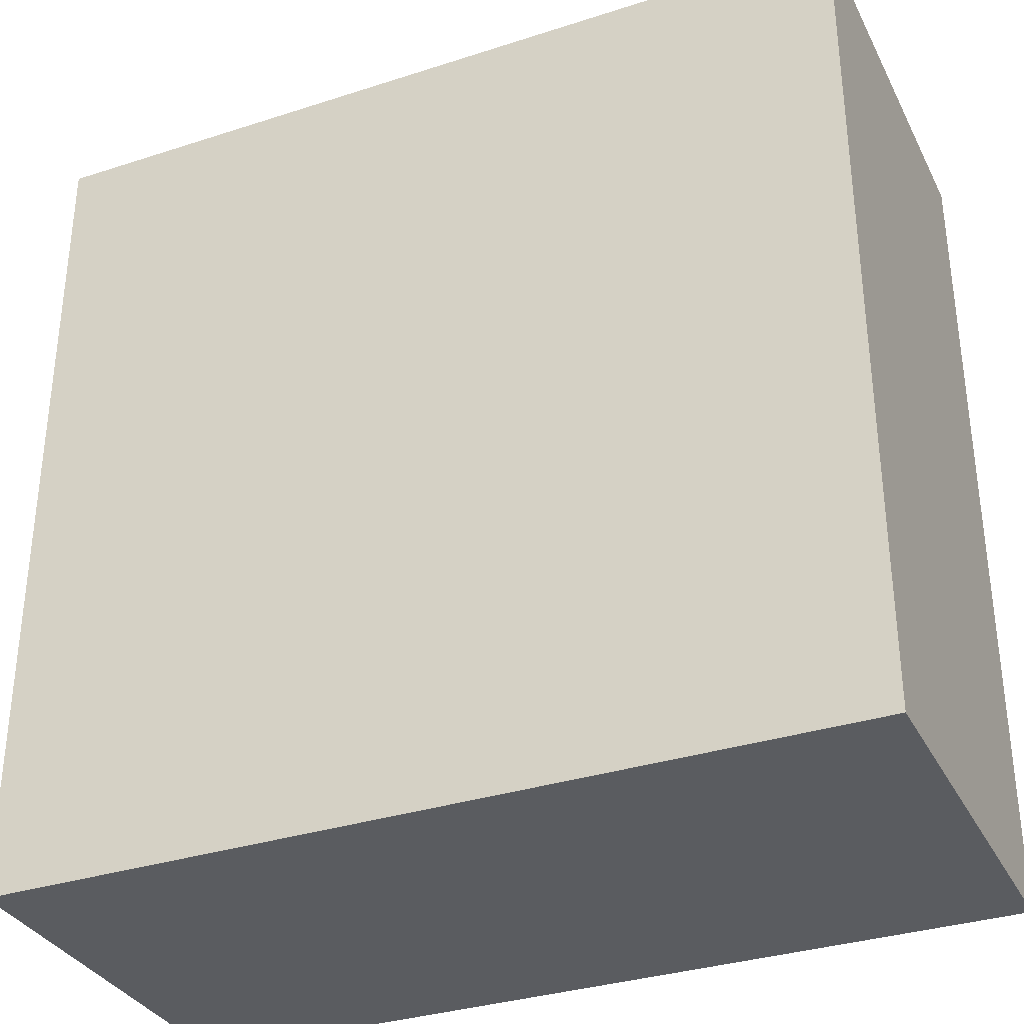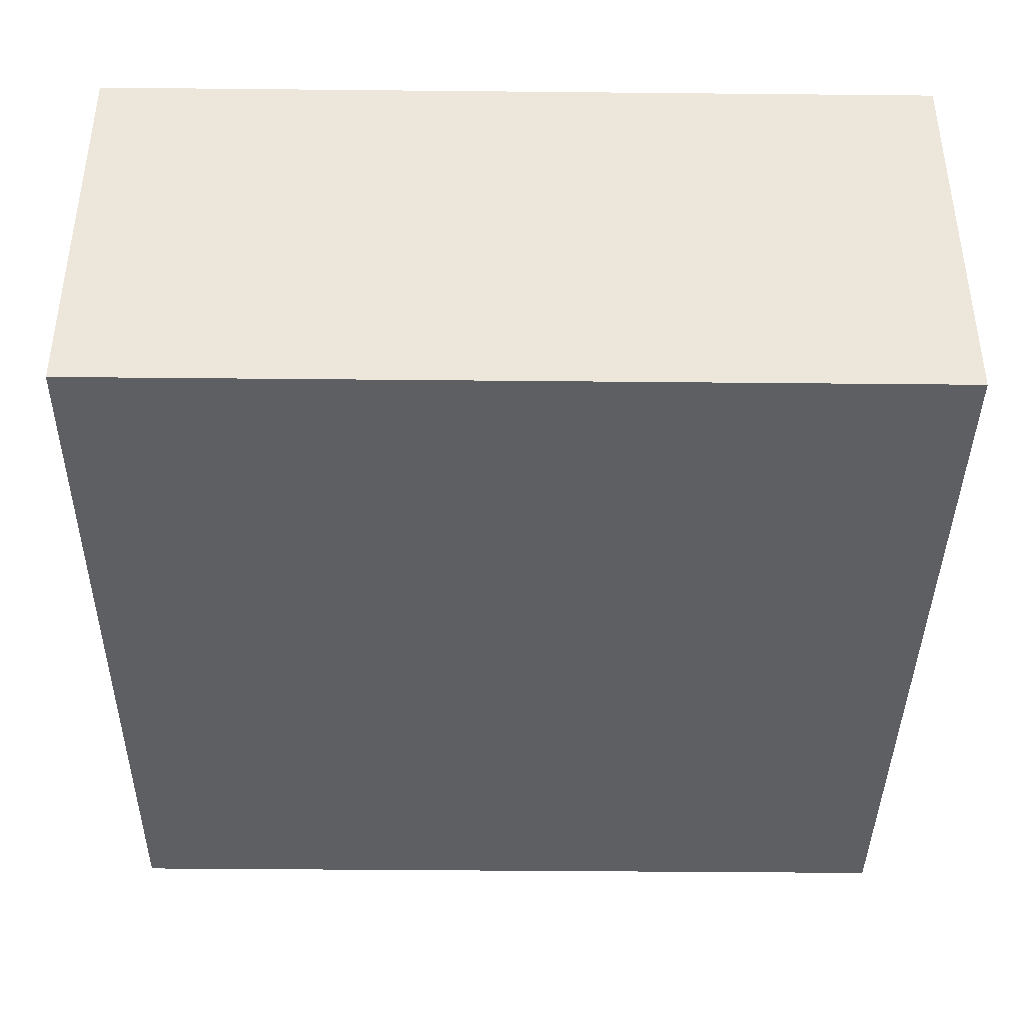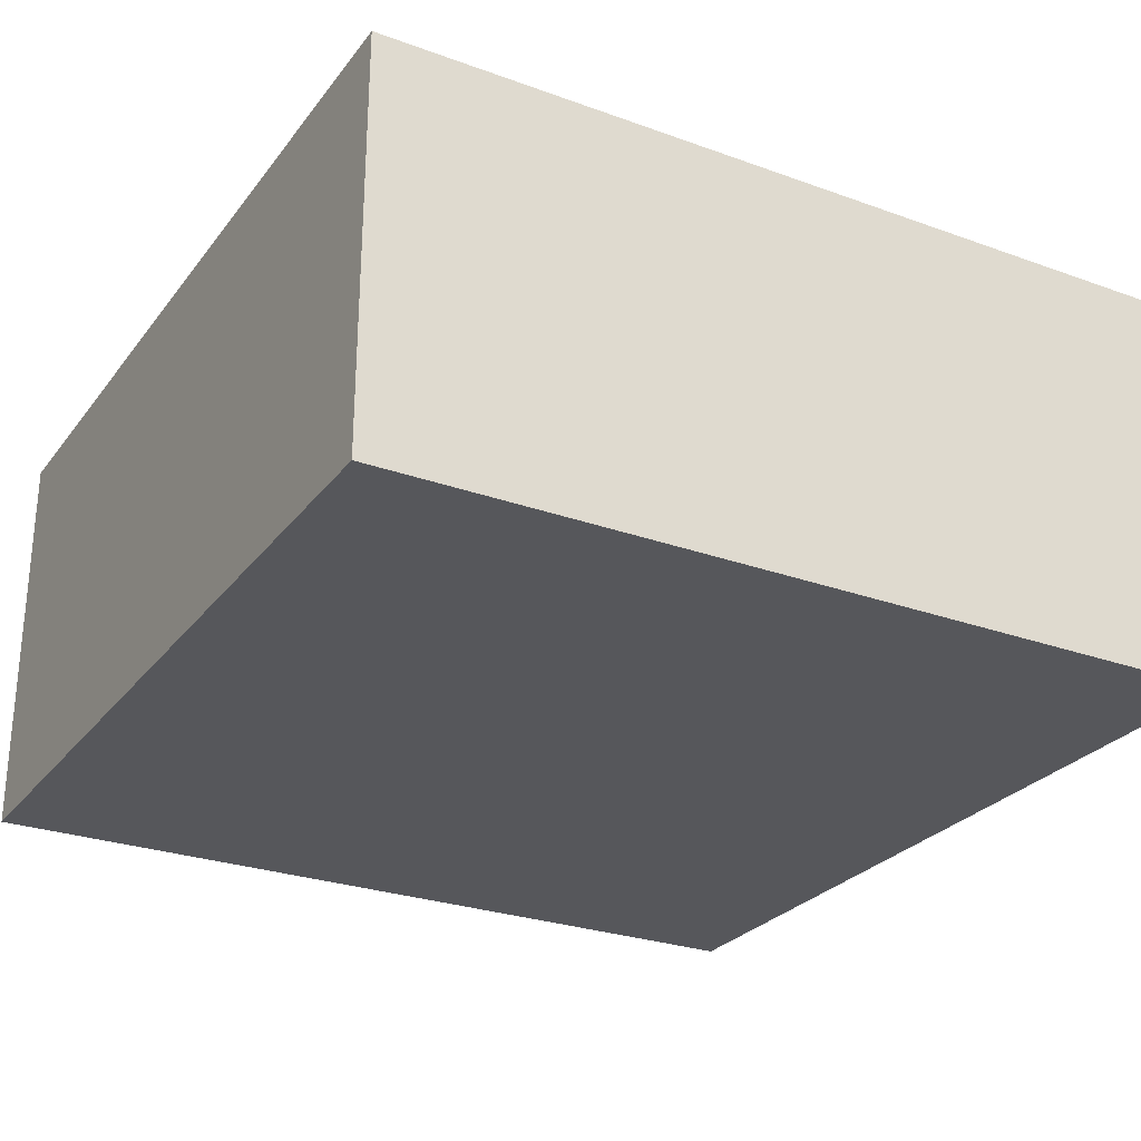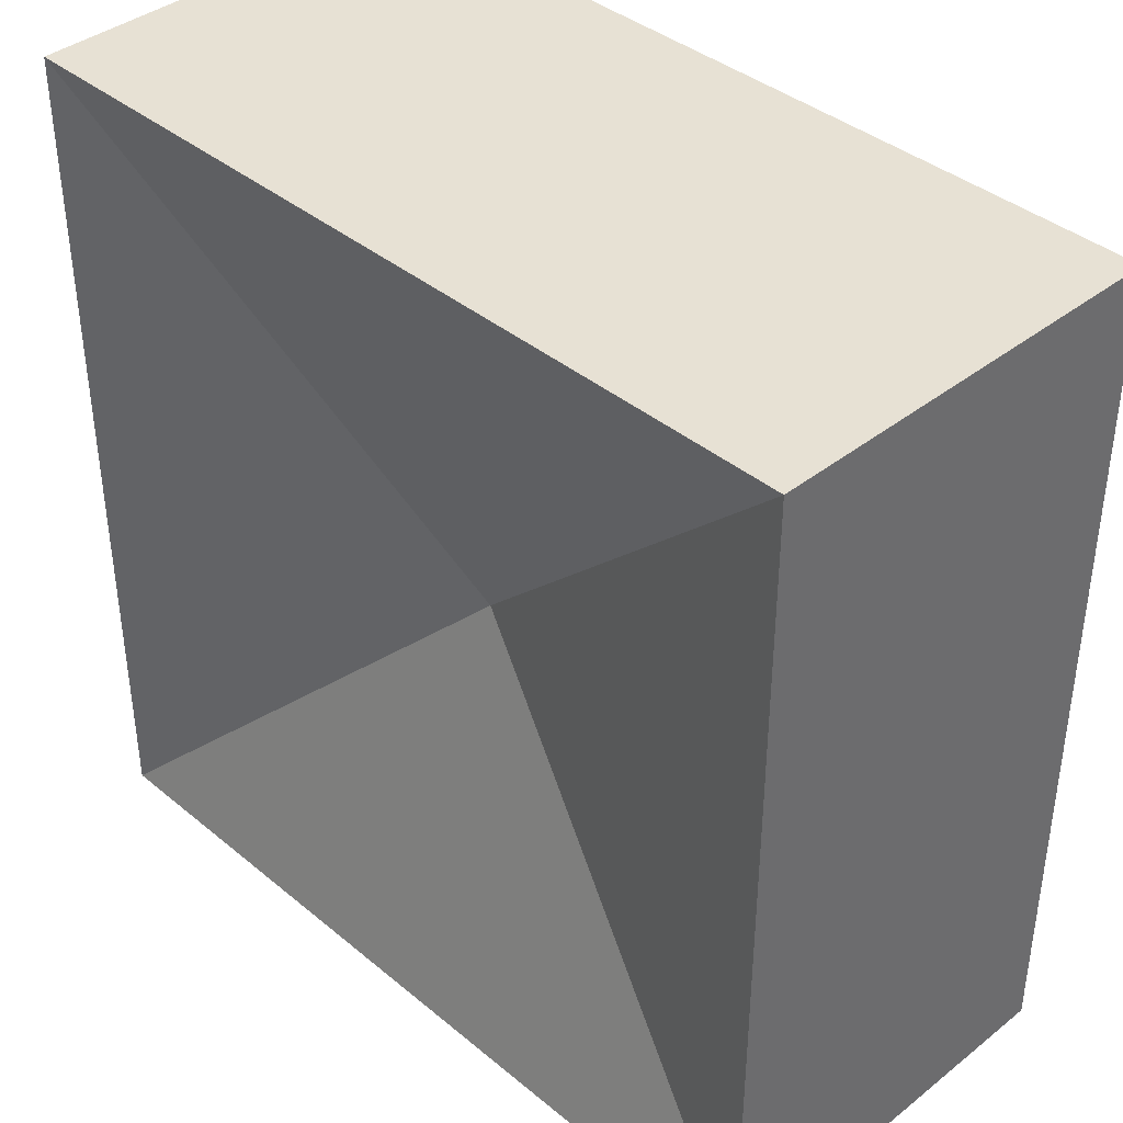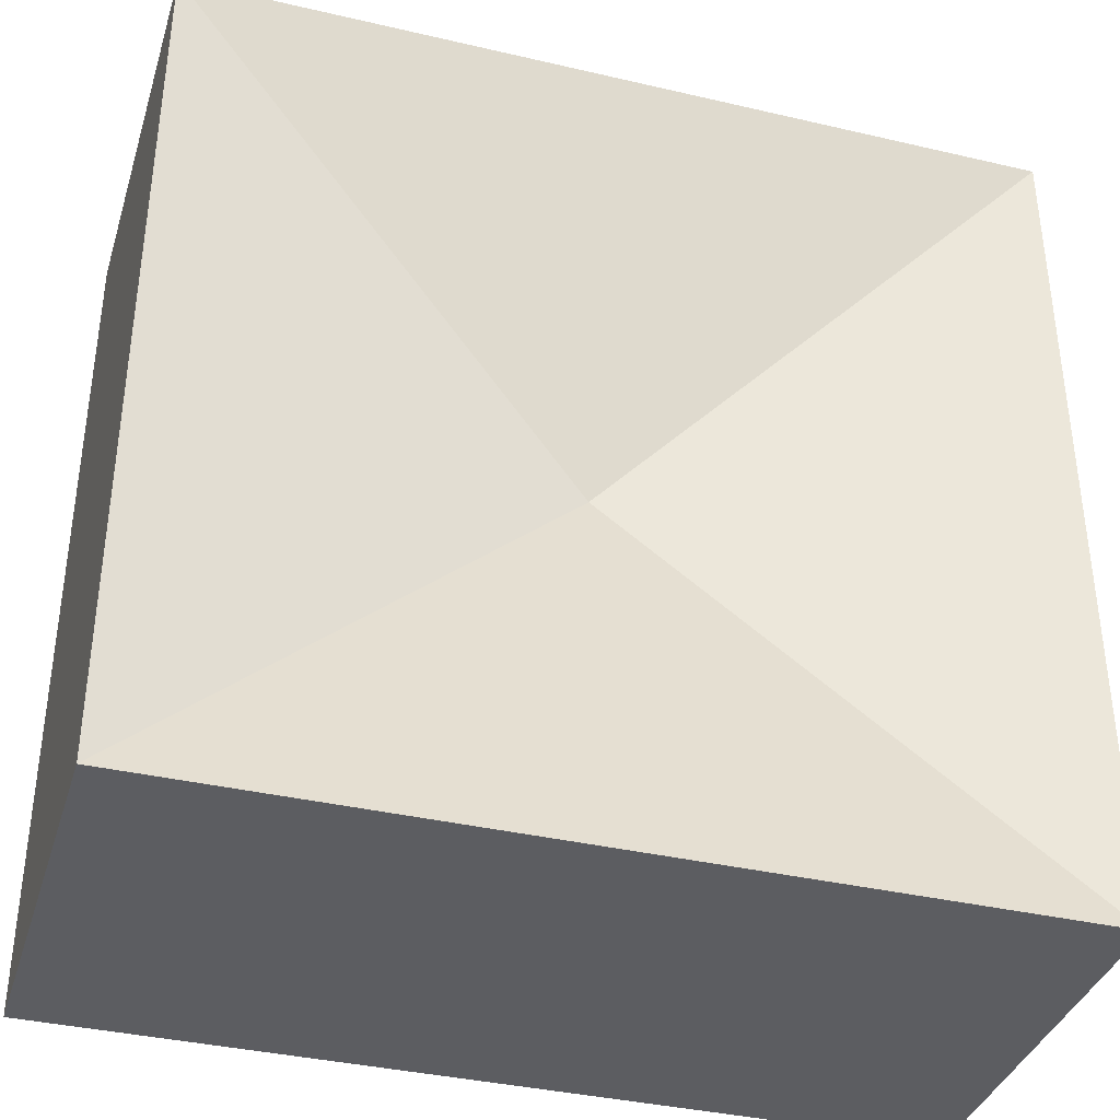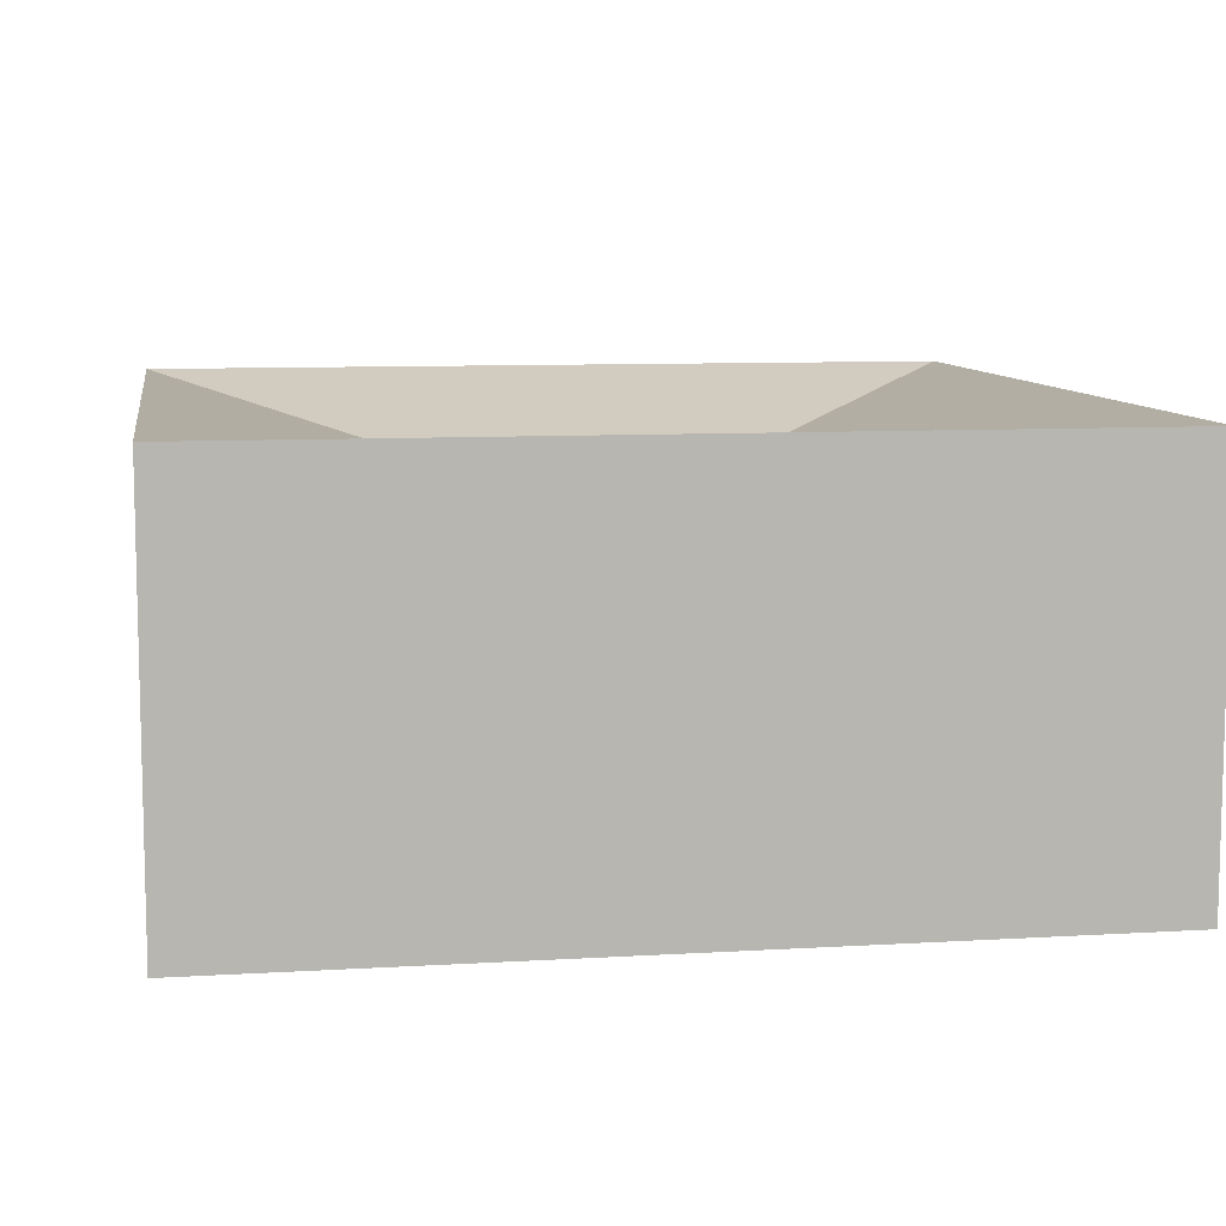
<metadata>
{"format":"obj","ext":"obj","renderer":"f3d","projection":"perspective","resolution":1024,"background":"white","views":[{"elev":-33.6,"azim":23.8,"up":"+Z"},{"elev":-40.1,"azim":-0.7,"up":"+Y"},{"elev":-27.1,"azim":60.8,"up":"+Y"},{"elev":39.4,"azim":-134.3,"up":"+Z"},{"elev":-37.2,"azim":163.3,"up":"+Z"},{"elev":8.9,"azim":-9.2,"up":"+Y"}]}
</metadata>
<code>
o Cube
v -4.153 -3.98 4.153
v -4.153 -0.01 4.153
v -4.153 -3.98 -4.153
v -4.153 -0.009999 -4.153
v 4.153 -3.98 4.153
v 4.153 -0.01 4.153
v 4.153 -3.98 -4.153
v 4.153 -0.009999 -4.153
v 0 -1.132 -0
f 2 3 1
f 4 7 3
f 7 6 5
f 6 1 5
f 7 1 3
f 6 8 9
f 4 2 9
f 4 9 8
f 6 9 2
f 2 4 3
f 4 8 7
f 7 8 6
f 6 2 1
f 7 5 1

</code>
